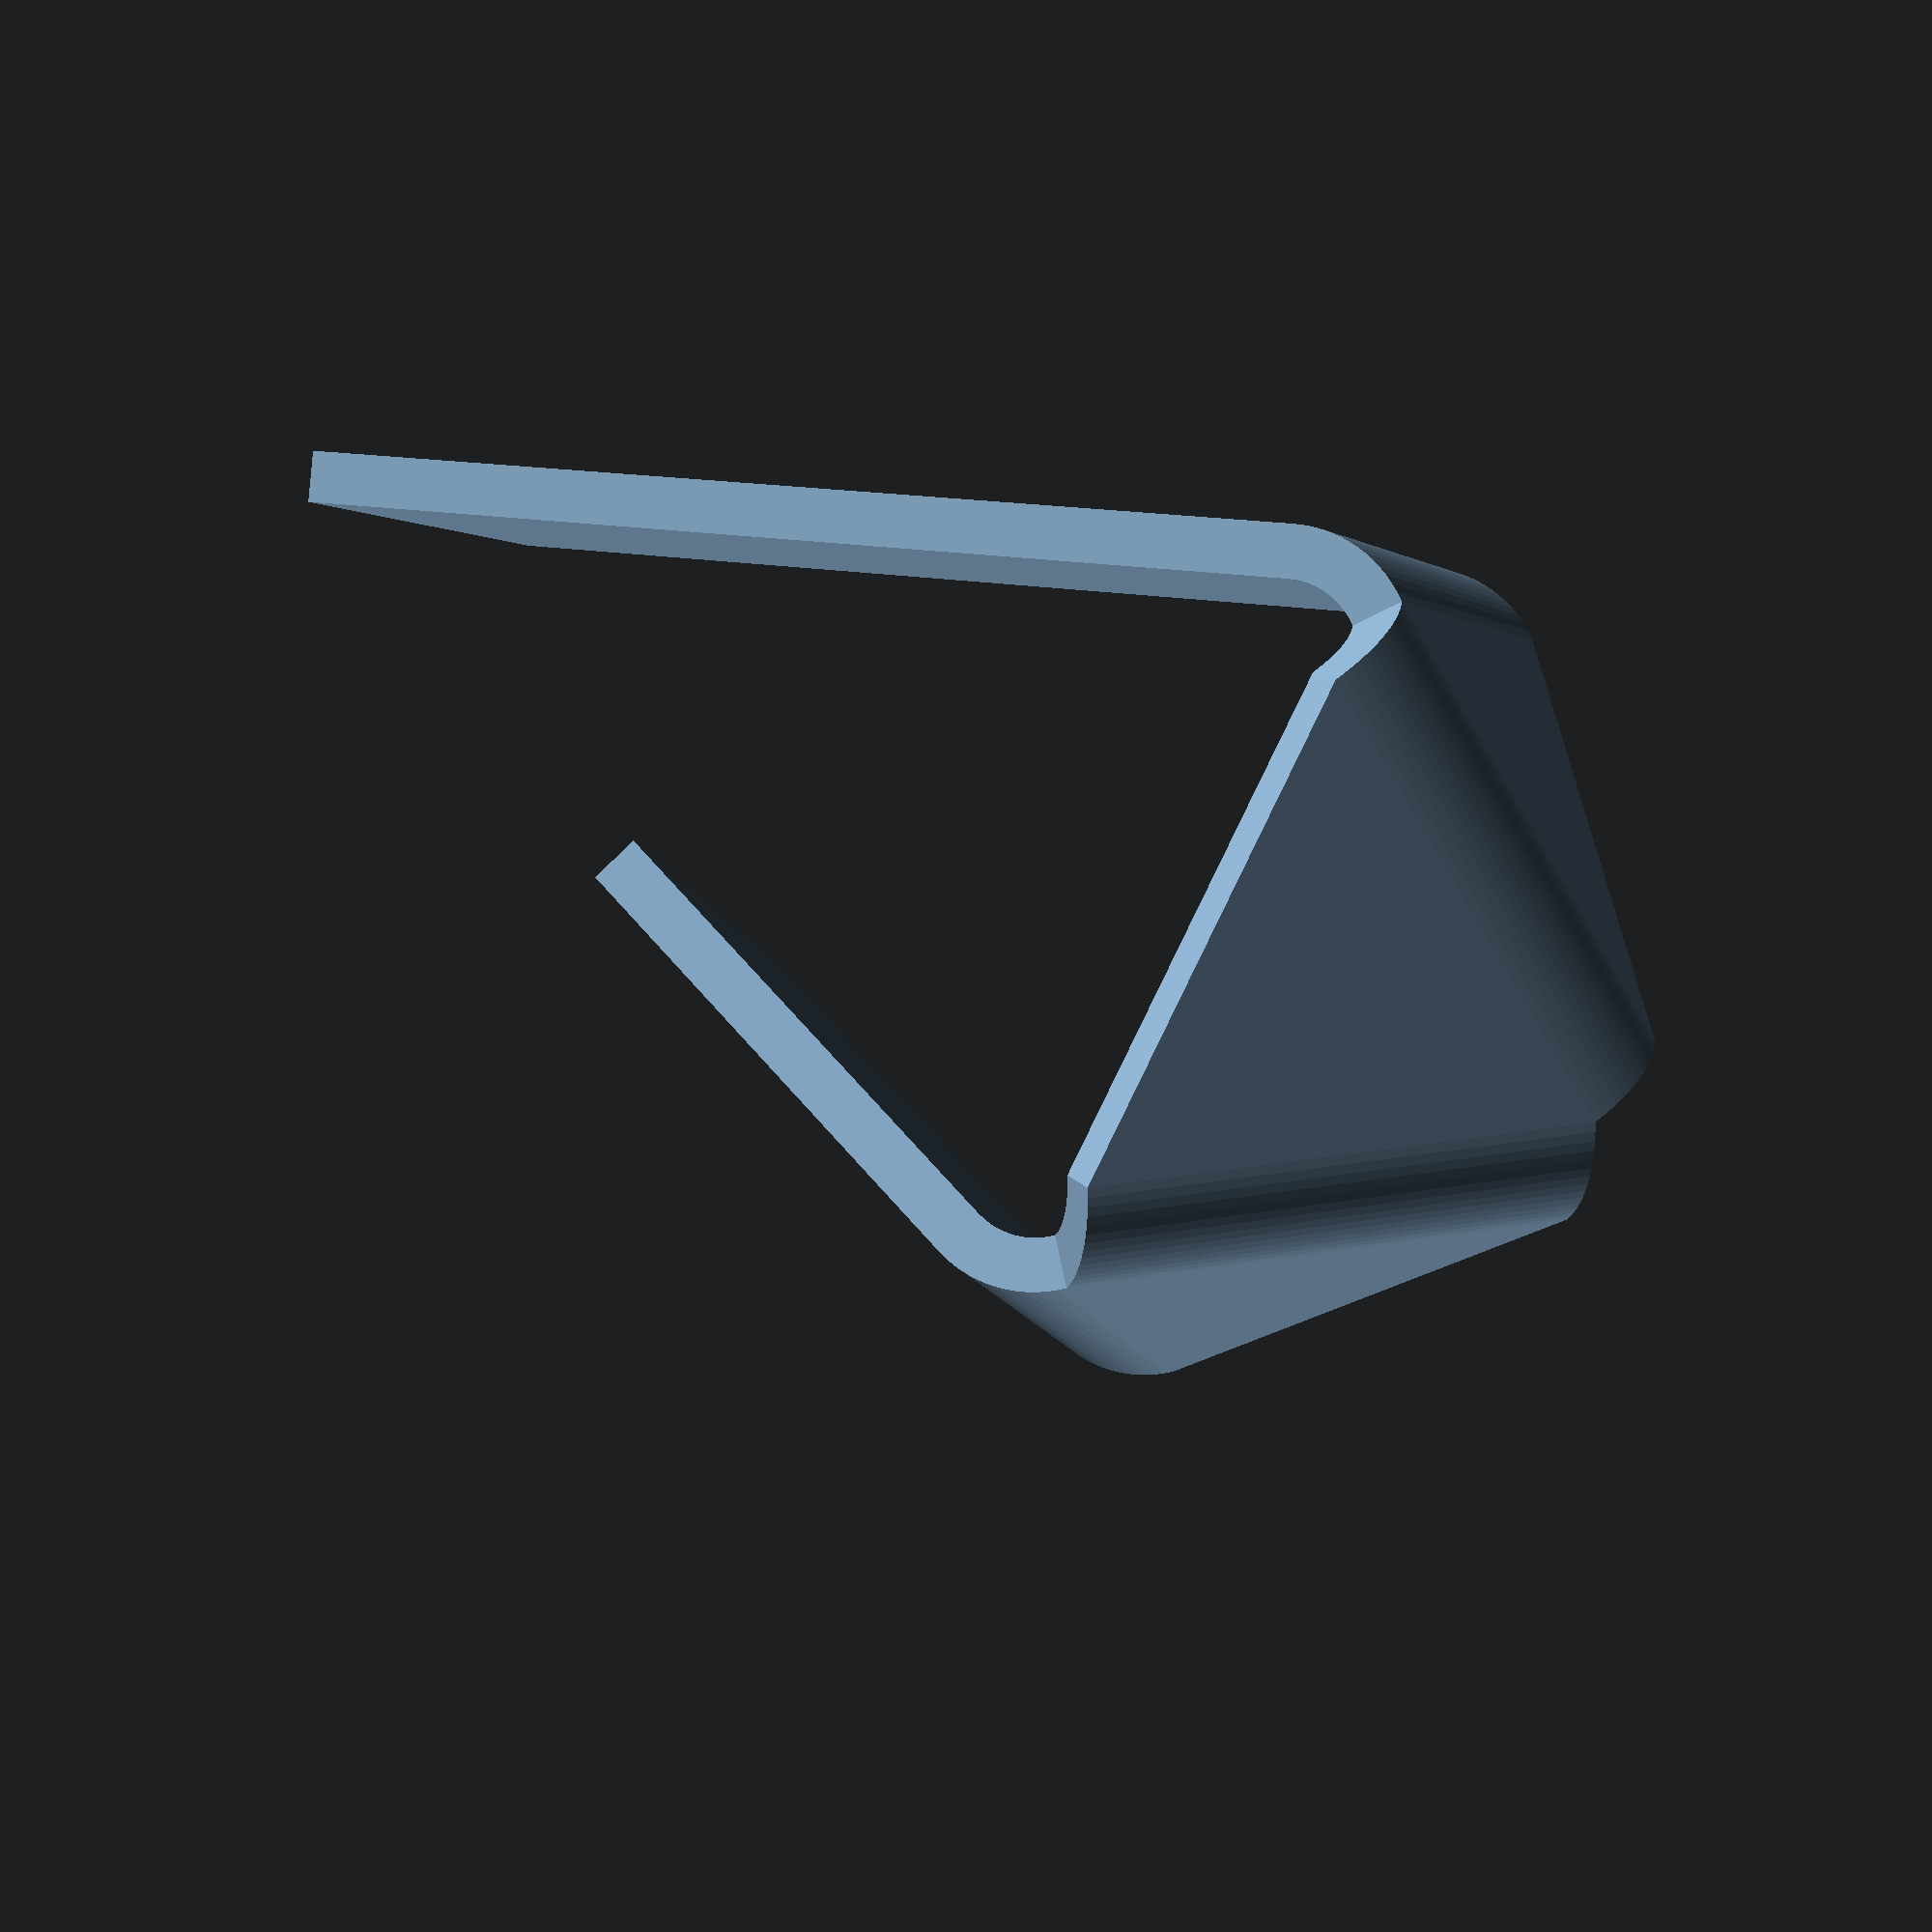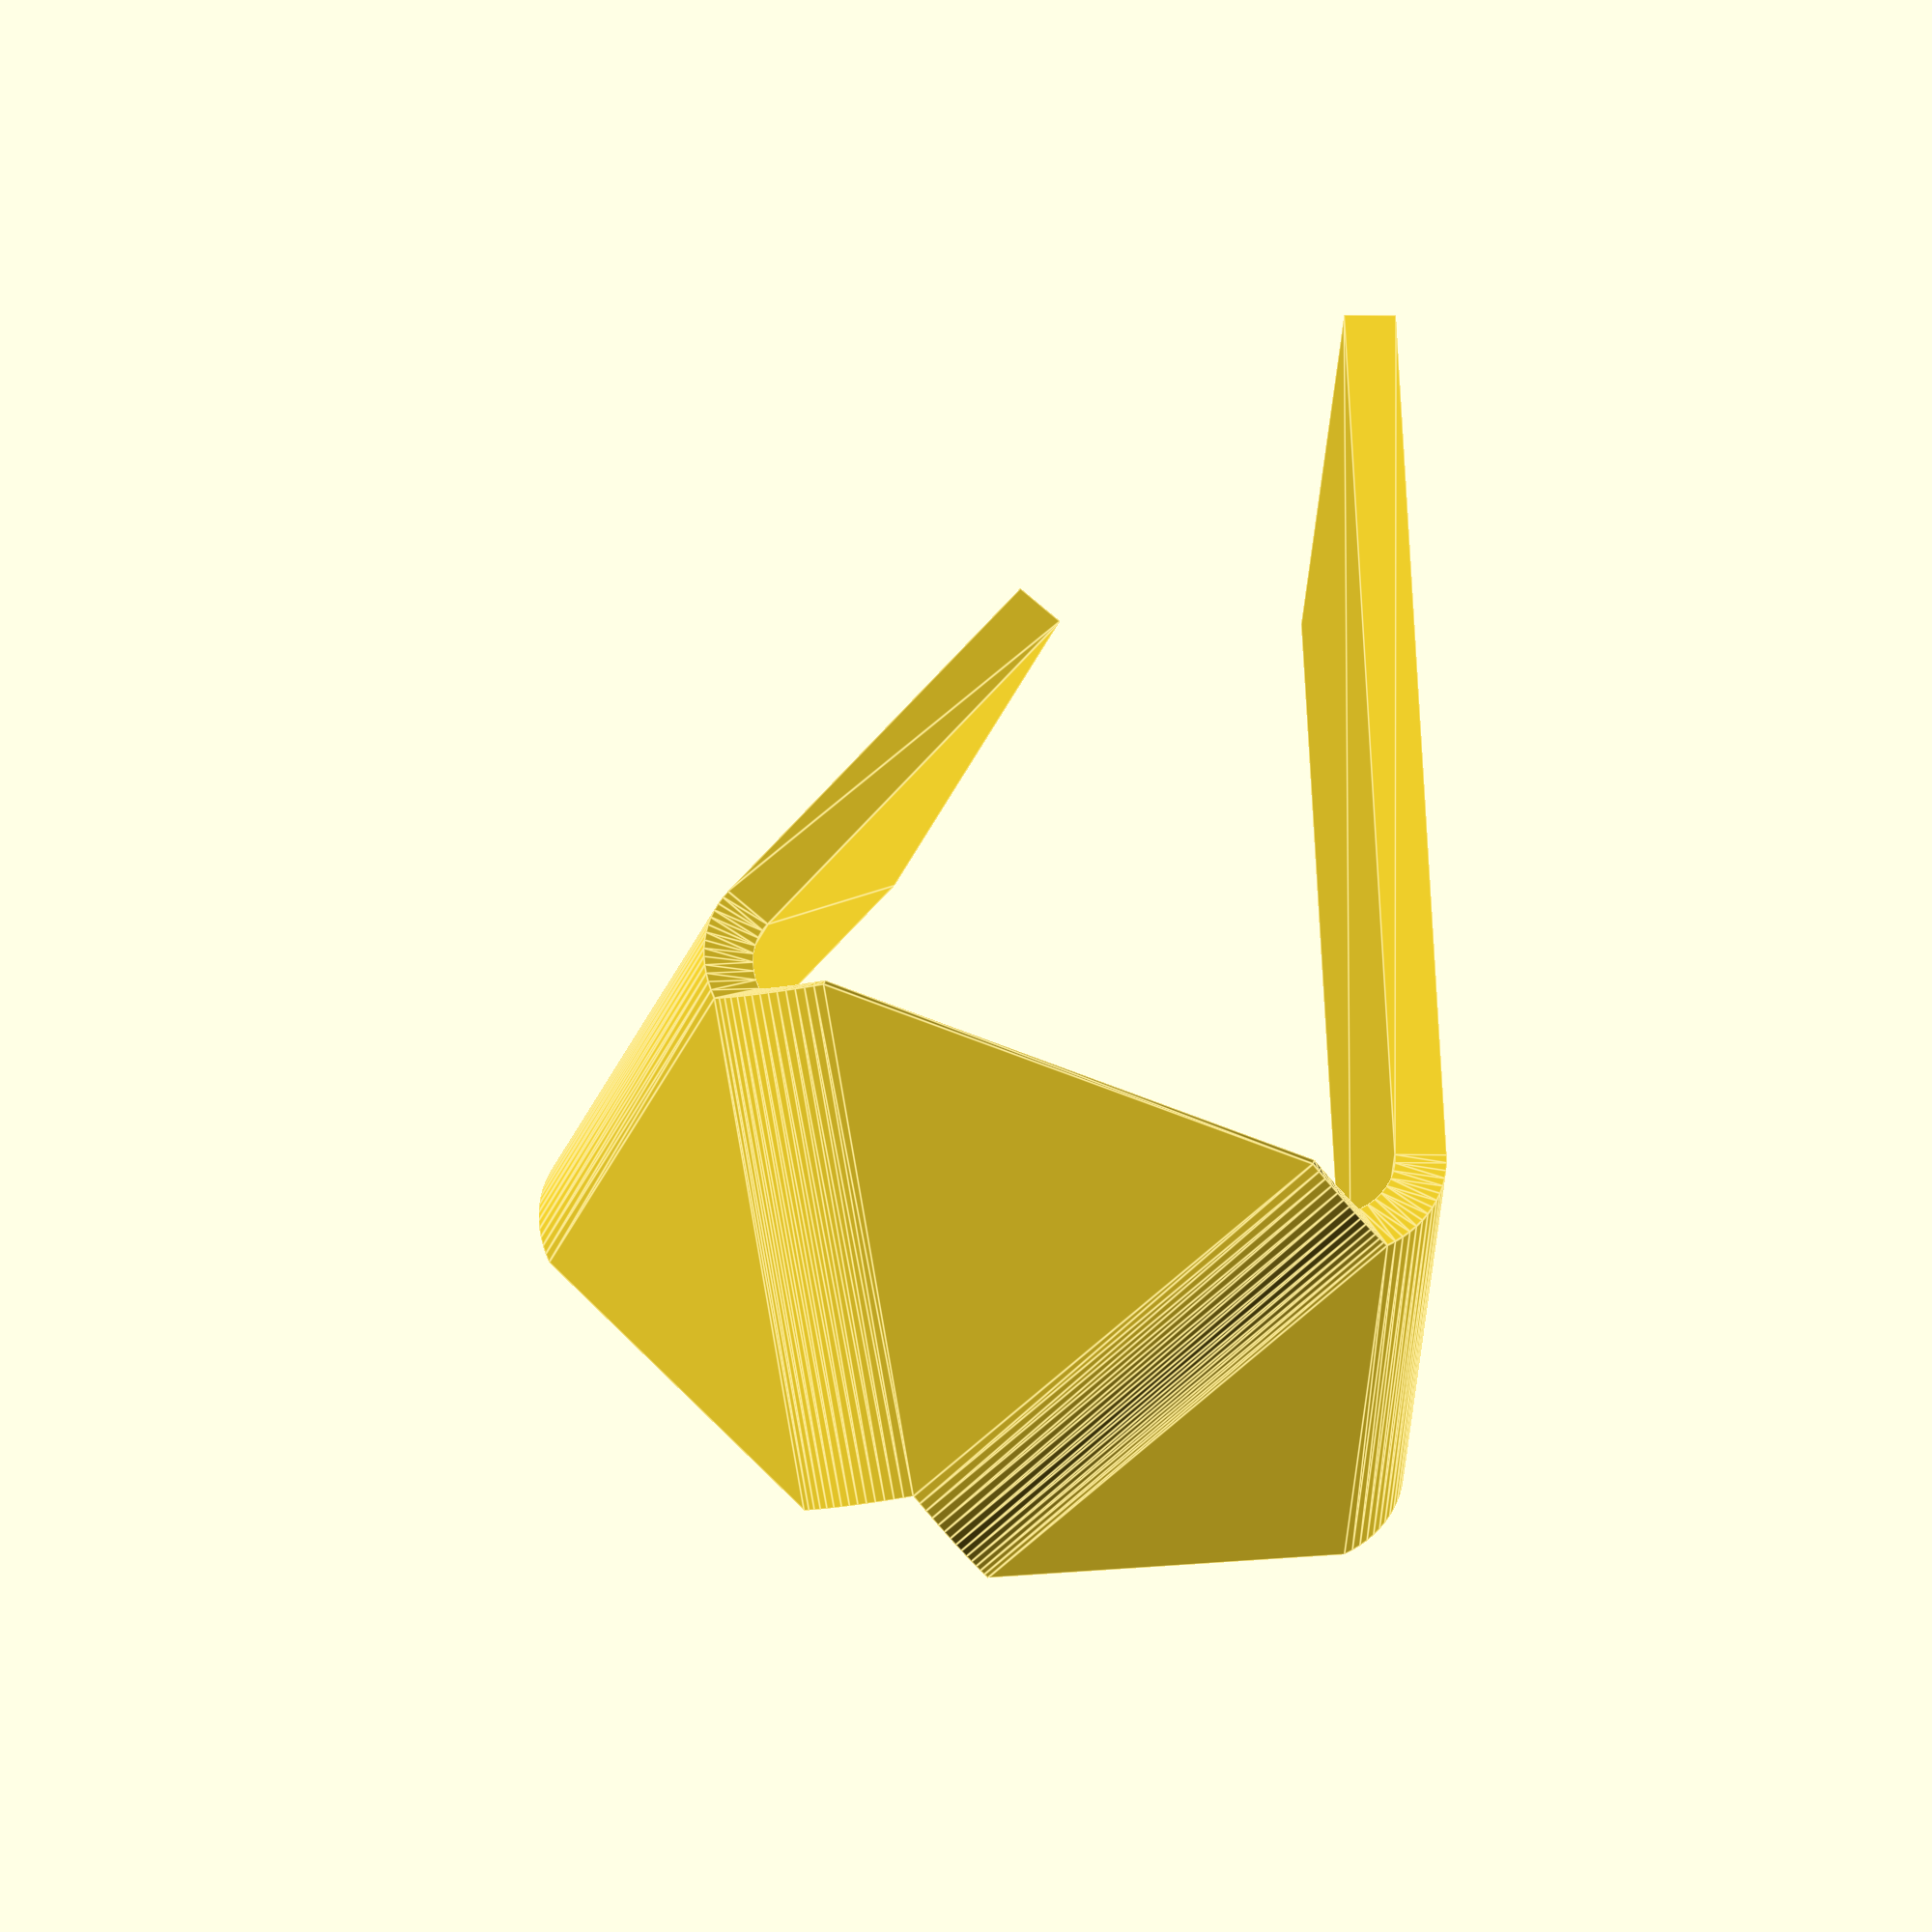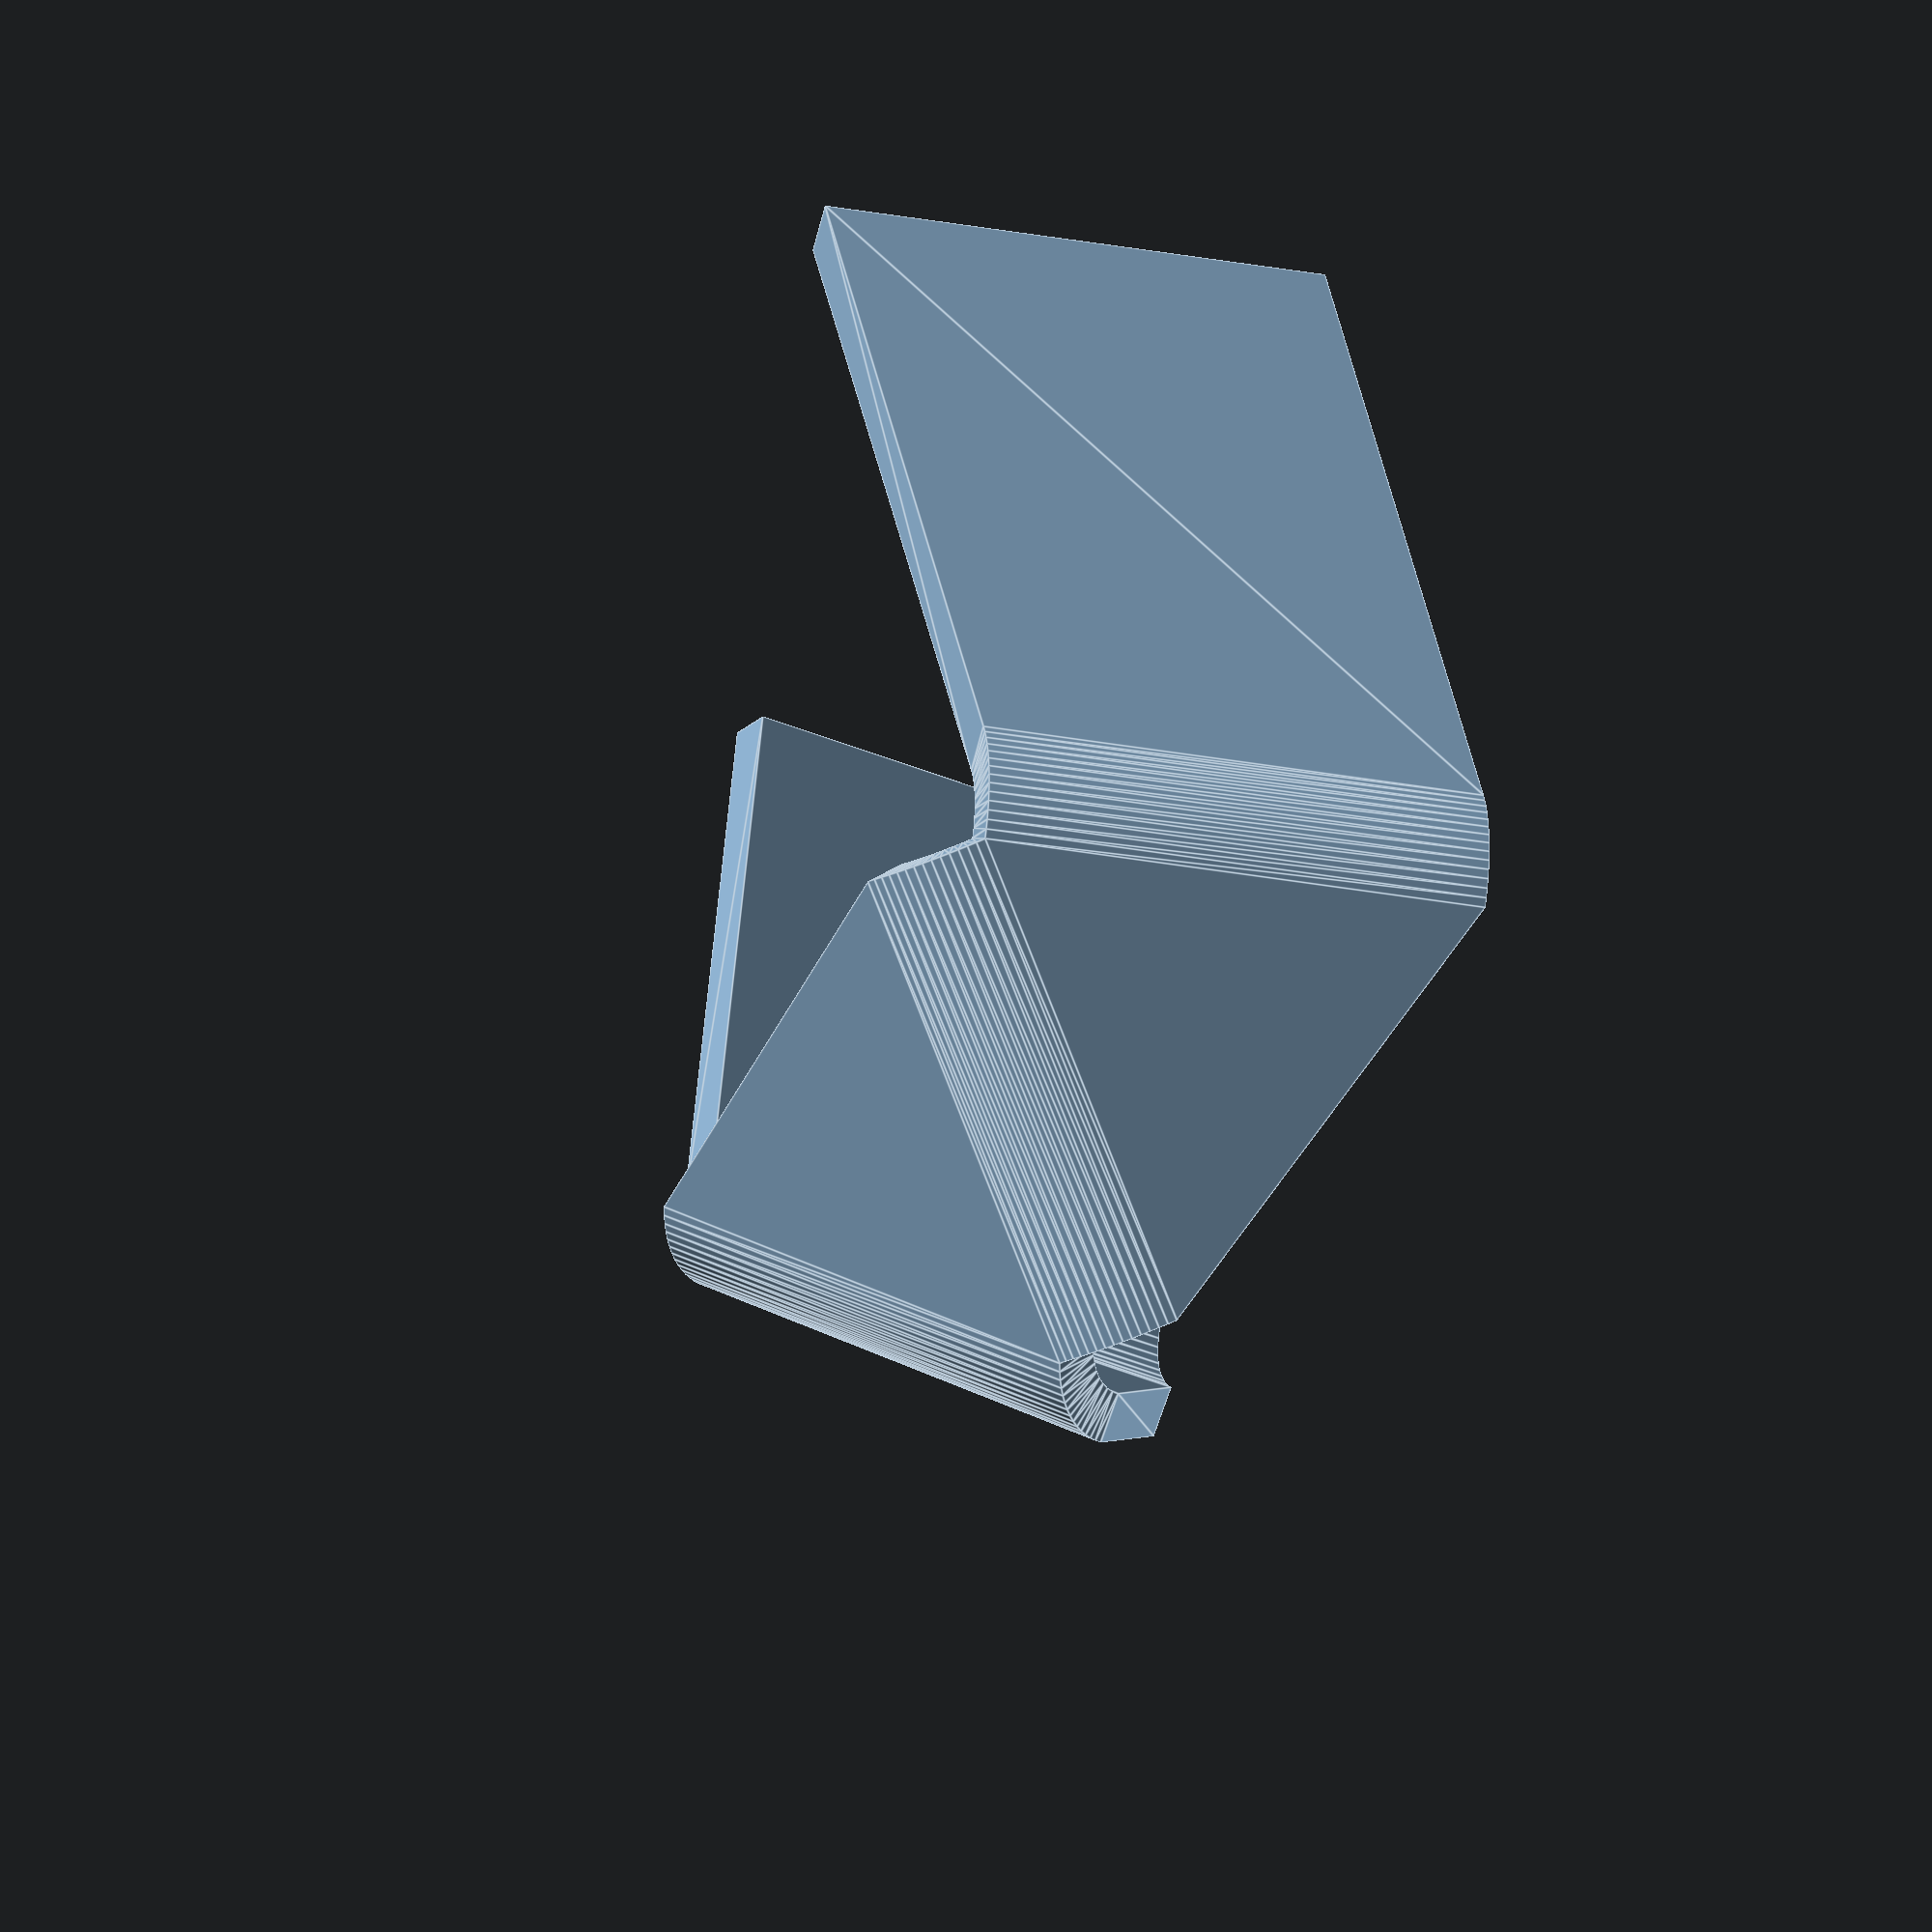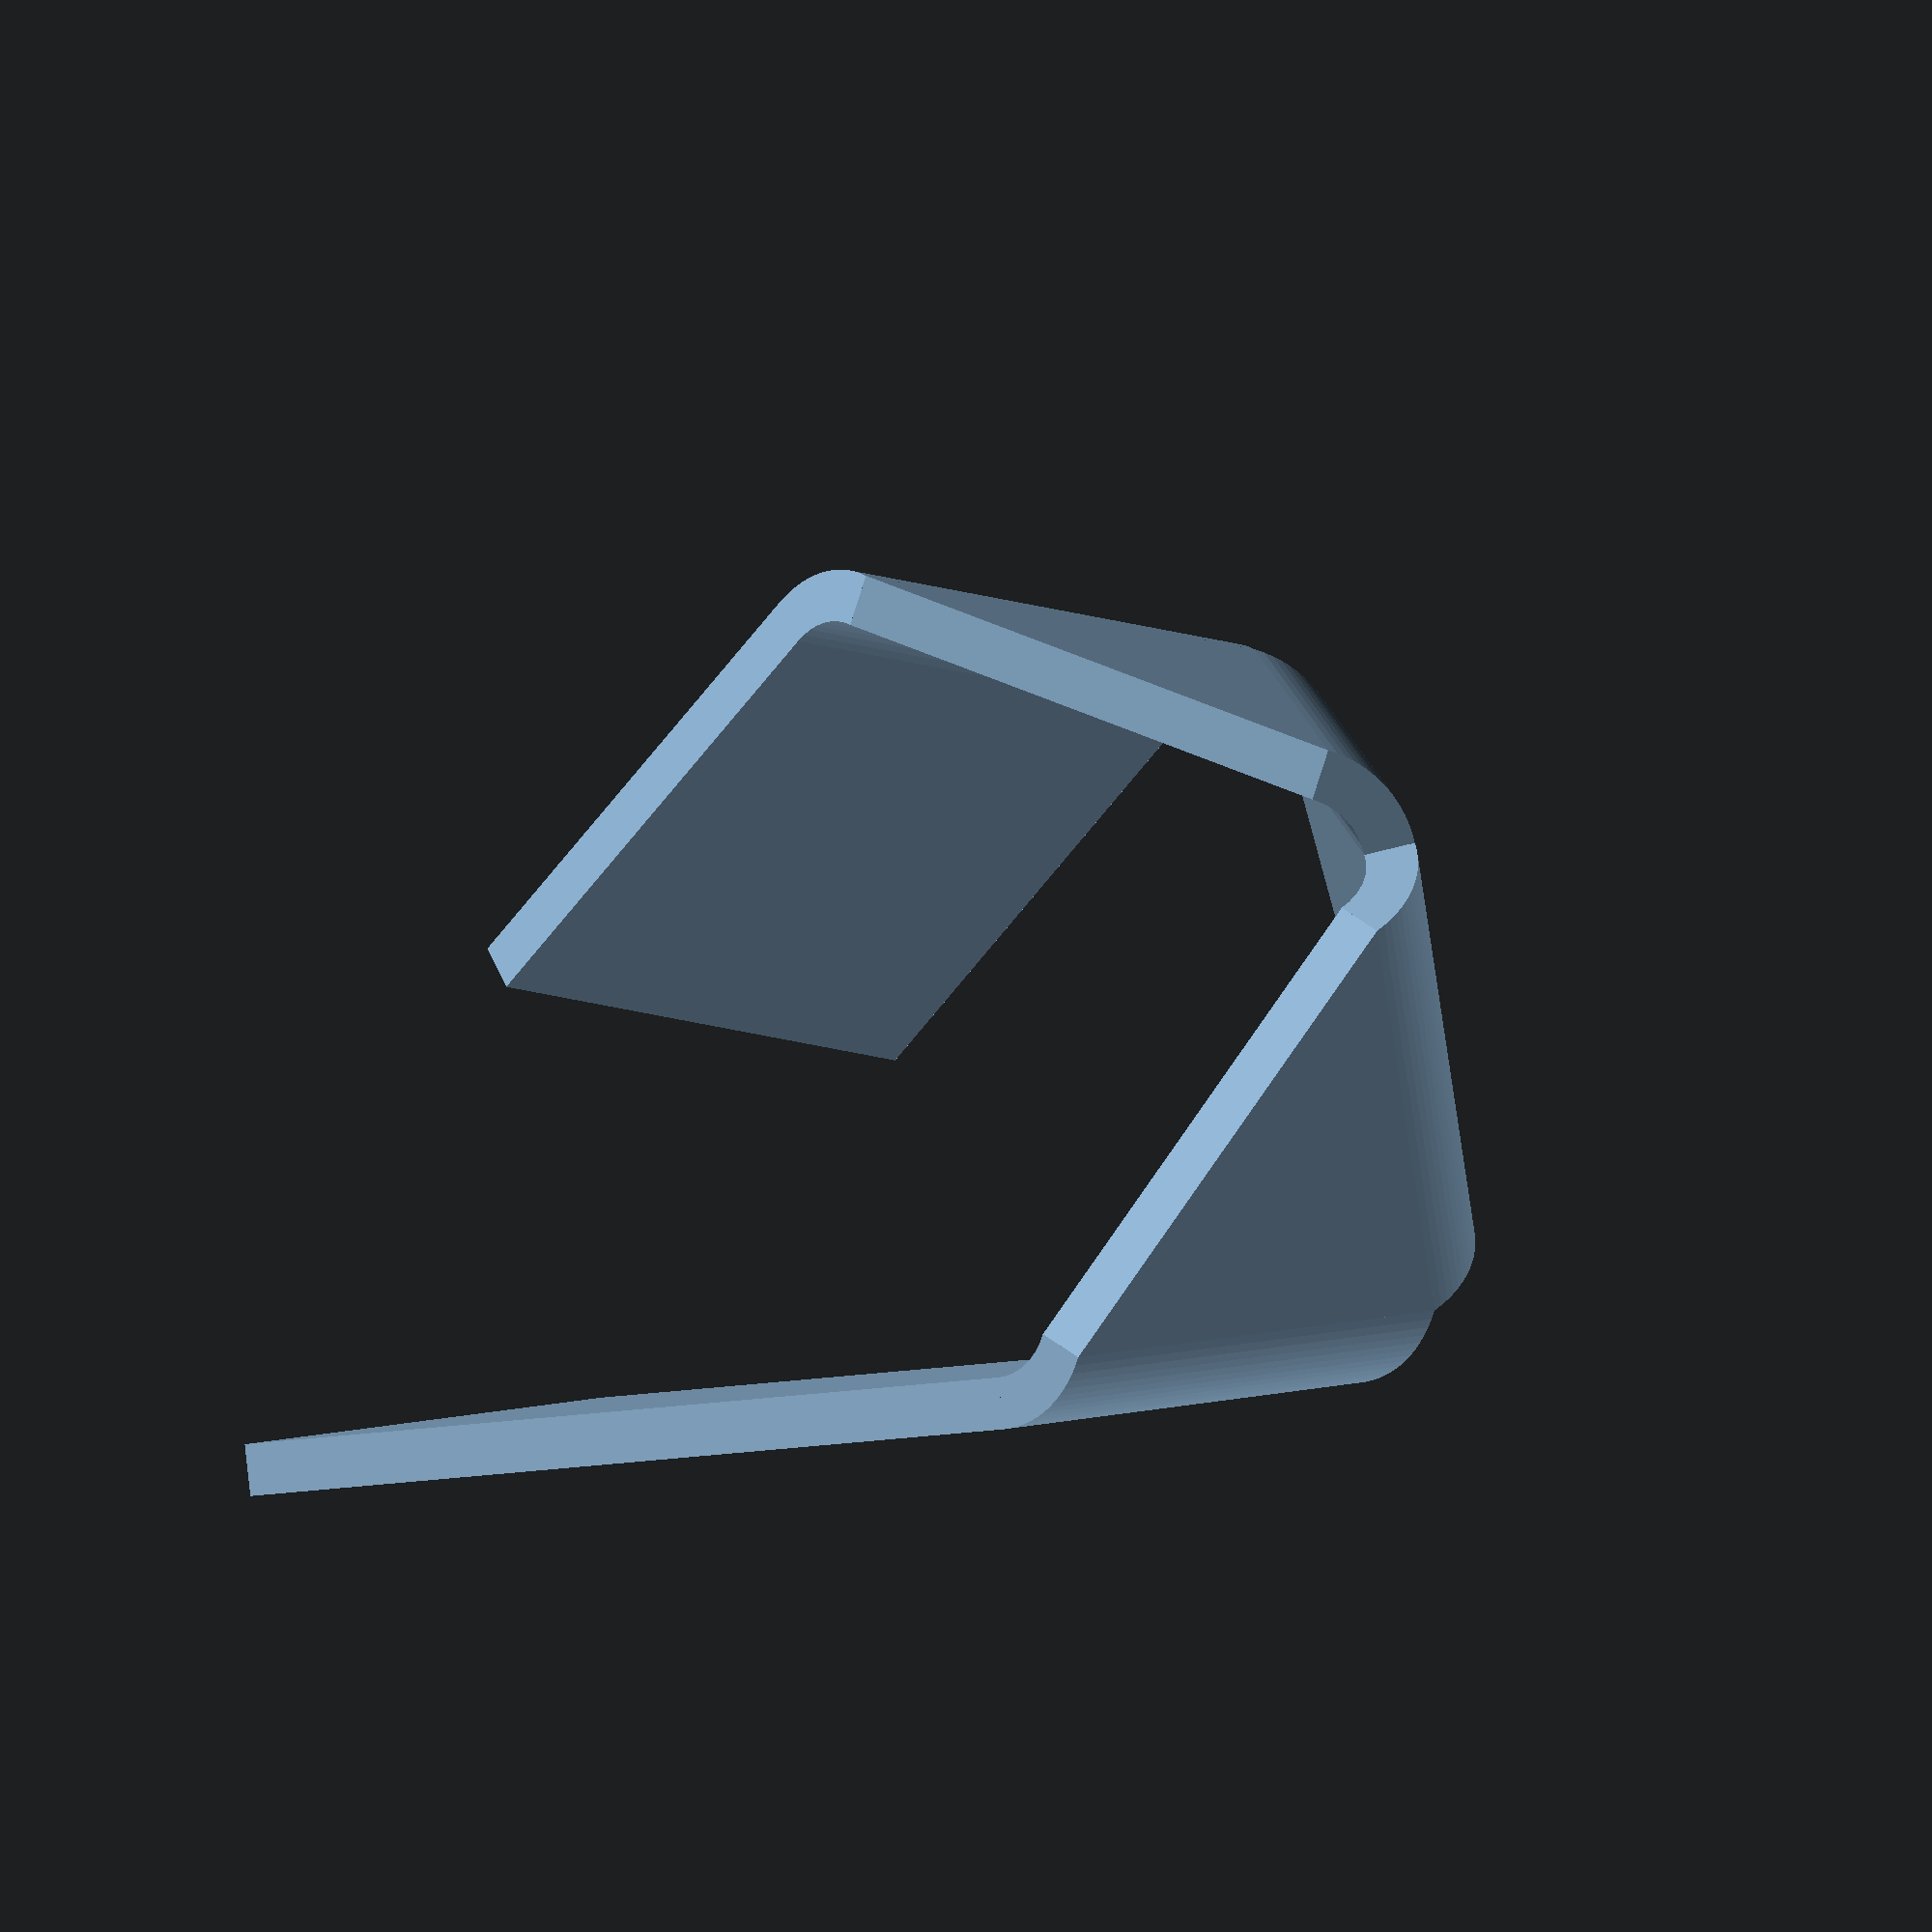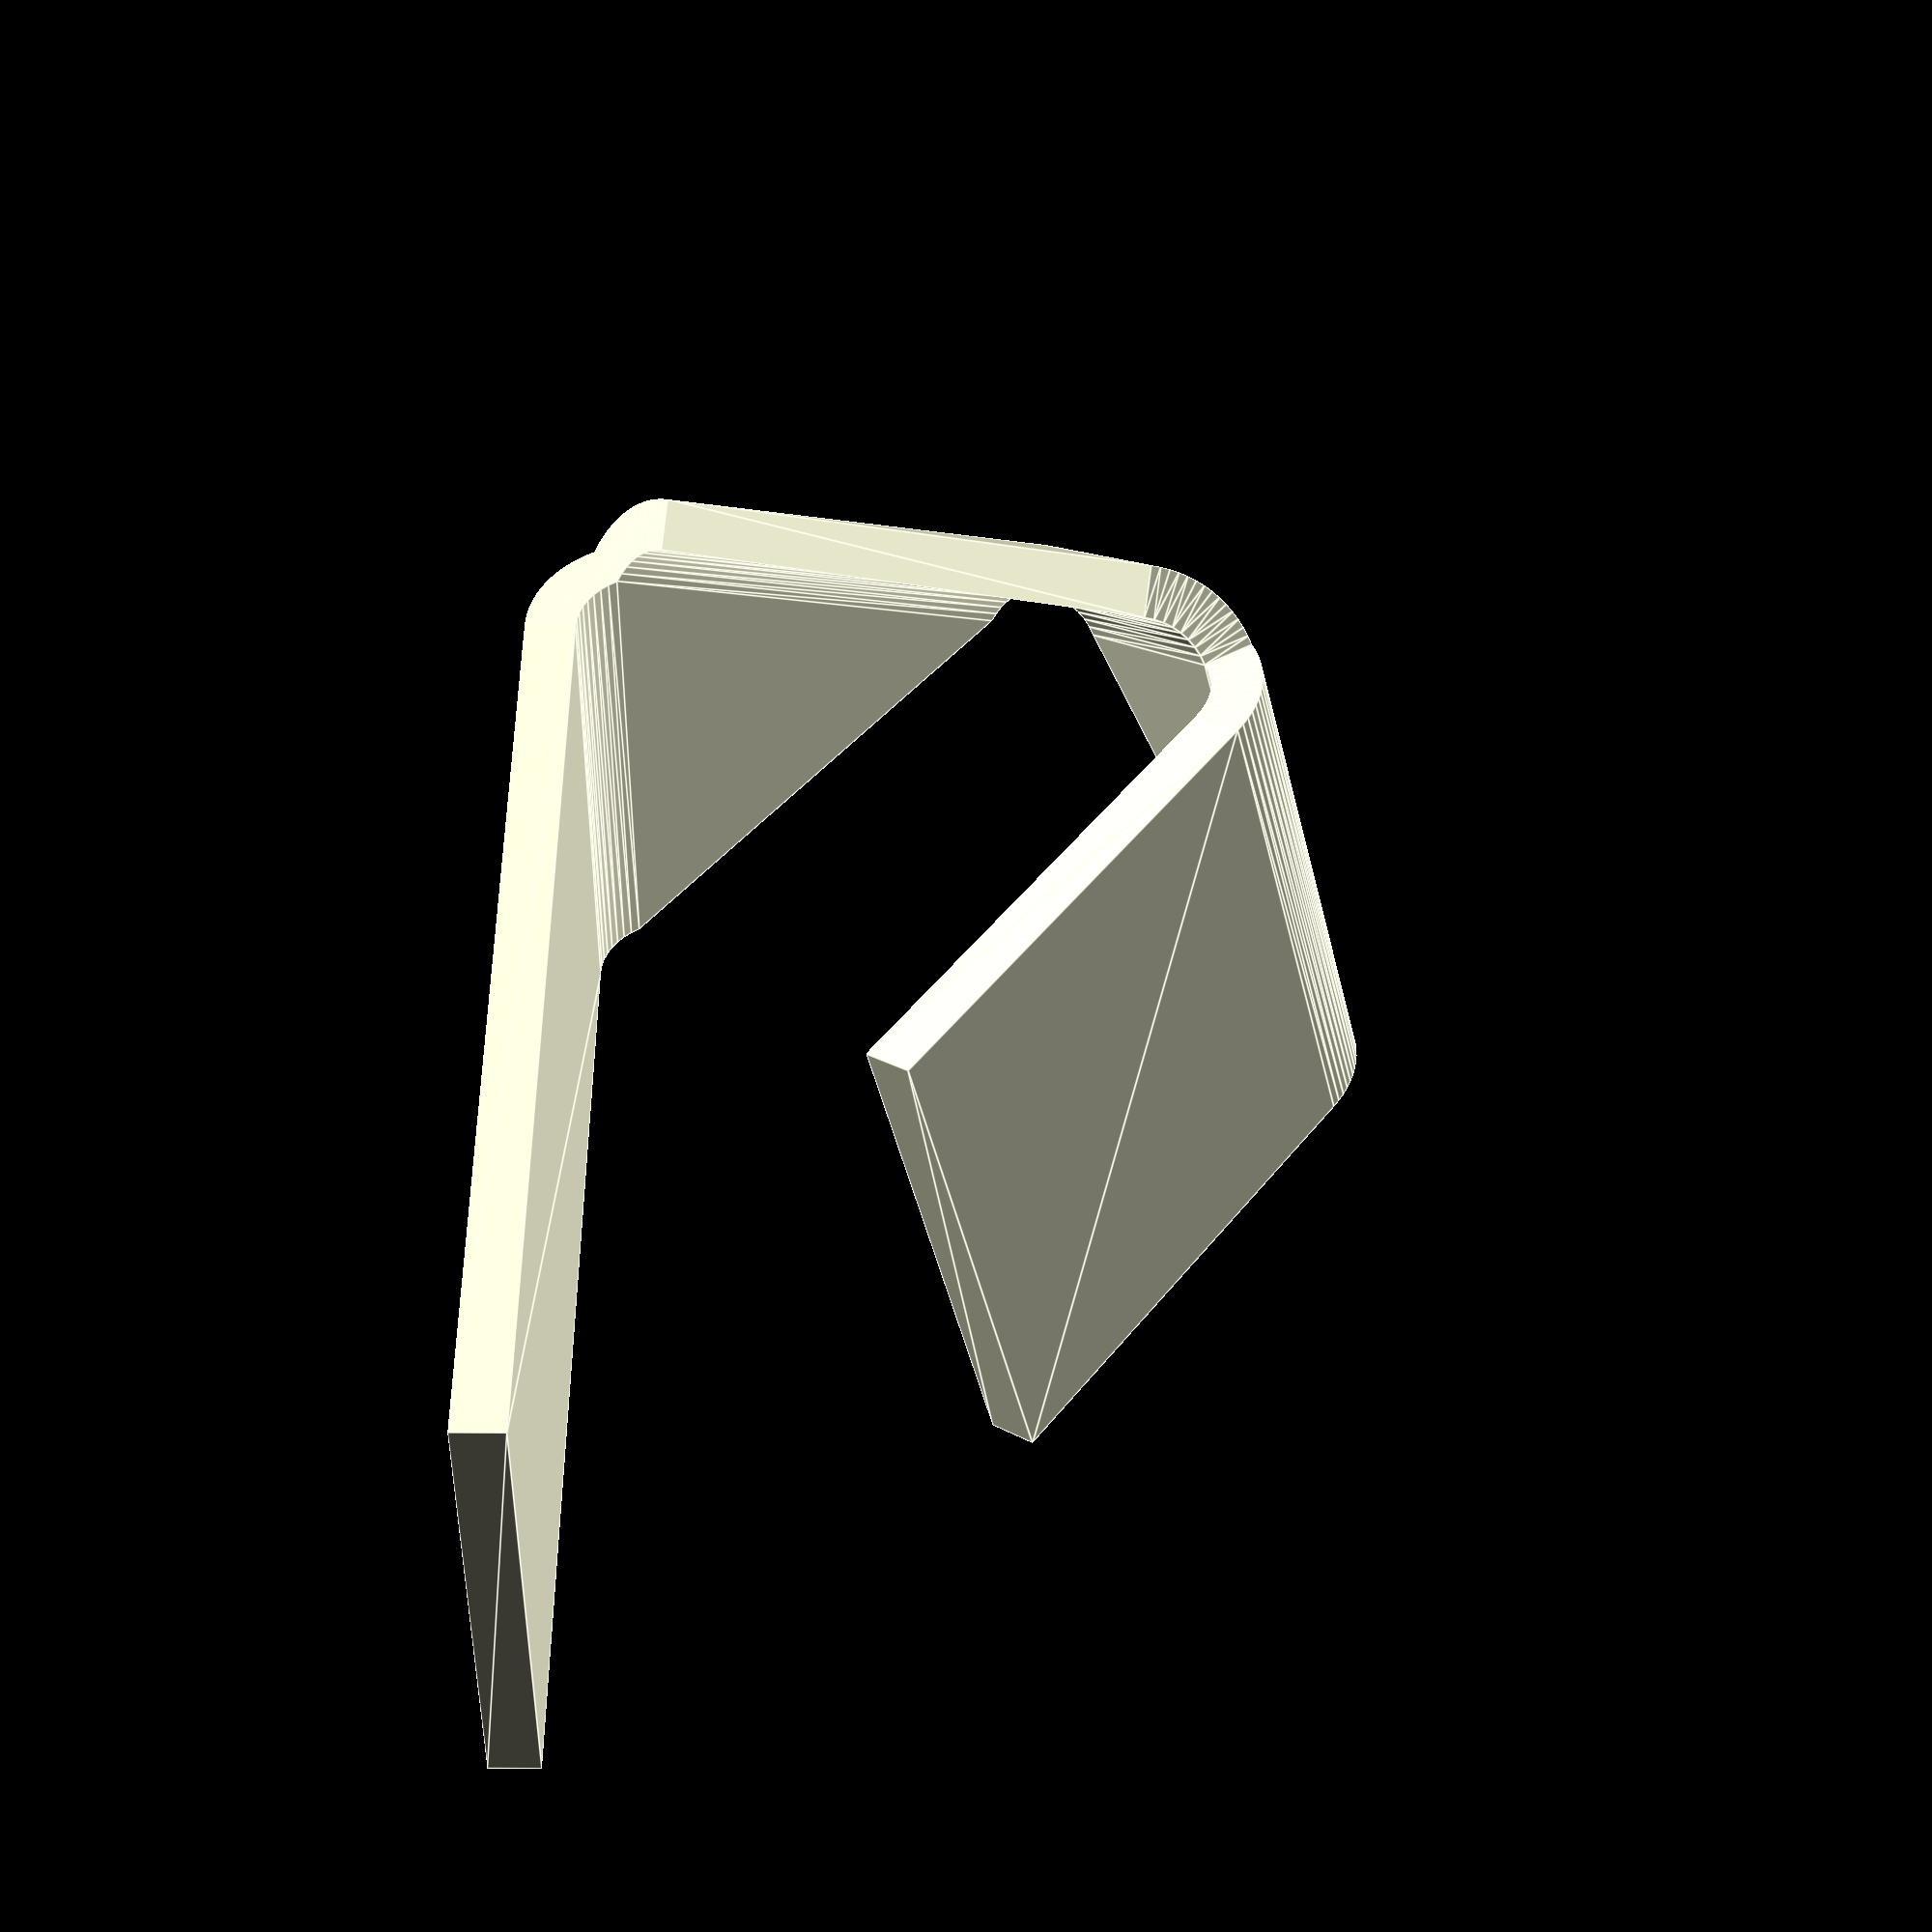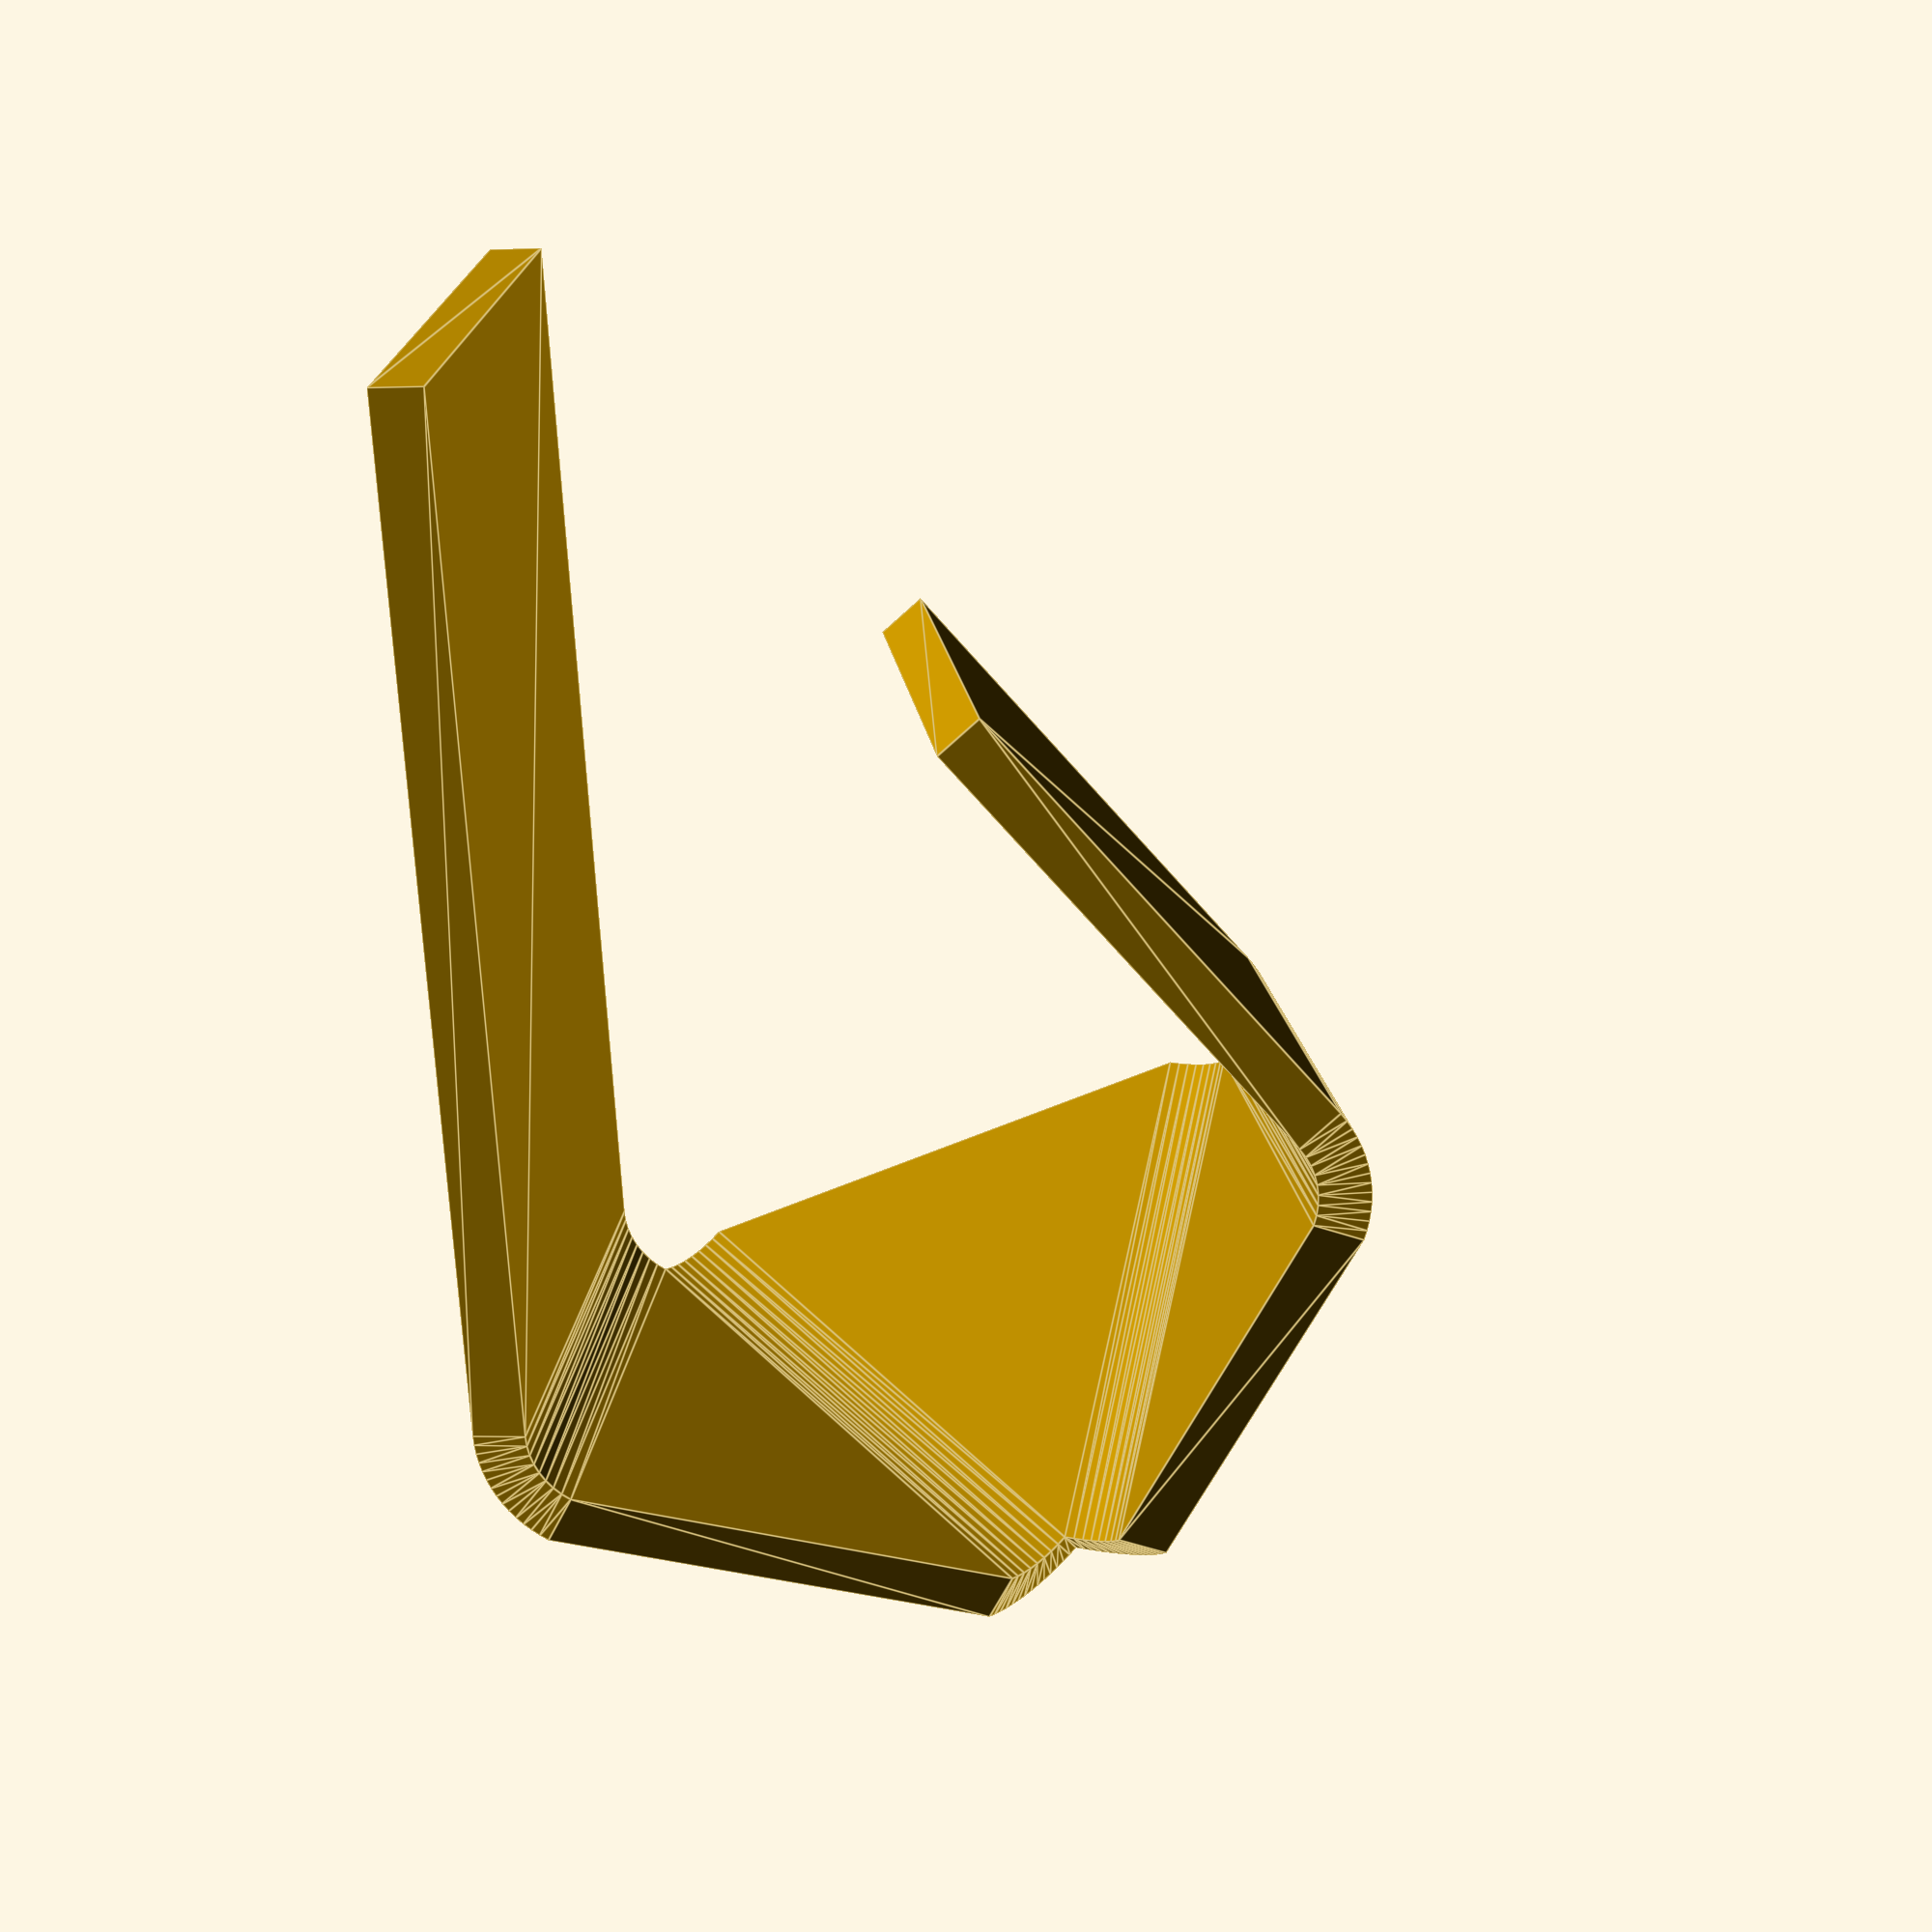
<openscad>
// Generated by Parametrix
ca_demoSheetFold2_SFG_pattern_000 = [ [ 0.0000, 0.0000 ],[ 200.0000, 0.0000 ],[ 220.9440, 0.0000 ],[ 307.5465, 50.0000 ],[ 318.0185, 68.1380 ],[ 338.9624, 68.1380 ],[ 425.5650, 118.1380 ],[ 436.0369, 136.2760 ],[ 486.0369, 222.8785 ],[ 399.4344, 272.8785 ],[ 349.4344, 186.2760 ],[ 338.9624, 168.1380 ],[ 318.0185, 168.1380 ],[ 231.4159, 118.1380 ],[ 220.9440, 100.0000 ],[ 200.0000, 100.0000 ],[ 0.0000, 100.0000 ],[ 0.0000, 0.0000 ] ];
cb_demoSheetFold2_SFG_pattern_000 = [  0, 1, 2, 3, 4, 5, 6, 7, 8, 9, 10, 11, 12, 13, 14, 15, 16, 17 ];
ca_demoSheetFold2_SFG_pattern_001 = [ [ 0.0000, 0.0000 ],[ 200.0000, 0.0000 ],[ 220.9440, 0.0000 ],[ 307.5465, 50.0000 ],[ 318.0185, 68.1380 ],[ 338.9624, 68.1380 ],[ 425.5650, 118.1380 ],[ 436.0369, 136.2760 ],[ 486.0369, 222.8785 ],[ 399.4344, 272.8785 ],[ 349.4344, 186.2760 ],[ 338.9624, 168.1380 ],[ 318.0185, 168.1380 ],[ 231.4159, 118.1380 ],[ 220.9440, 100.0000 ],[ 200.0000, 100.0000 ],[ 0.0000, 100.0000 ],[ 0.0000, 0.0000 ] ];
cb_demoSheetFold2_SFG_pattern_001 = [  18, 19, 20, 21, 22, 23, 24, 25, 26, 27, 28, 29, 30, 31, 32, 33, 34, 35 ];
ca_demoSheetFold2_SFG_pattern_002 = [ [ 219.9440, 49.0000 ],[ 220.1390, 49.0192 ],[ 220.3266, 49.0761 ],[ 220.4995, 49.1685 ],[ 220.6511, 49.2929 ],[ 220.7754, 49.4444 ],[ 220.8678, 49.6173 ],[ 220.9247, 49.8049 ],[ 220.9440, 50.0000 ],[ 220.9247, 50.1951 ],[ 220.8678, 50.3827 ],[ 220.7754, 50.5556 ],[ 220.6511, 50.7071 ],[ 220.4995, 50.8315 ],[ 220.3266, 50.9239 ],[ 220.1390, 50.9808 ],[ 219.9440, 51.0000 ],[ 201.0000, 51.0000 ],[ 200.8049, 50.9808 ],[ 200.6173, 50.9239 ],[ 200.4444, 50.8315 ],[ 200.2929, 50.7071 ],[ 200.1685, 50.5556 ],[ 200.0761, 50.3827 ],[ 200.0192, 50.1951 ],[ 200.0000, 50.0000 ],[ 200.0192, 49.8049 ],[ 200.0761, 49.6173 ],[ 200.1685, 49.4444 ],[ 200.2929, 49.2929 ],[ 200.4444, 49.1685 ],[ 200.6173, 49.0761 ],[ 200.8049, 49.0192 ],[ 201.0000, 49.0000 ],[ 219.9440, 49.0000 ] ];
cb_demoSheetFold2_SFG_pattern_002 = [  36, 37, 38, 39, 40, 41, 42, 43, 44, 45, 46, 47, 48, 49, 50, 51, 52, 53, 54, 55, 56, 57, 58, 59, 60, 61, 62, 63, 64, 65, 66, 67, 68, 69, 70 ];
ca_demoSheetFold2_SFG_pattern_003 = [ [ 263.8792, 76.3660 ],[ 263.7983, 76.1875 ],[ 263.7538, 75.9966 ],[ 263.7474, 75.8006 ],[ 263.7793, 75.6072 ],[ 263.8483, 75.4237 ],[ 263.9519, 75.2573 ],[ 264.0859, 75.1142 ],[ 264.2452, 75.0000 ],[ 264.4238, 74.9191 ],[ 264.6147, 74.8746 ],[ 264.8106, 74.8682 ],[ 265.0040, 74.9001 ],[ 265.1875, 74.9692 ],[ 265.3540, 75.0727 ],[ 265.4971, 75.2067 ],[ 265.6112, 75.3660 ],[ 275.0832, 91.7720 ],[ 275.1641, 91.9505 ],[ 275.2086, 92.1414 ],[ 275.2151, 92.3374 ],[ 275.1831, 92.5308 ],[ 275.1141, 92.7143 ],[ 275.0106, 92.8807 ],[ 274.8765, 93.0238 ],[ 274.7172, 93.1380 ],[ 274.5386, 93.2189 ],[ 274.3477, 93.2634 ],[ 274.1518, 93.2698 ],[ 273.9584, 93.2379 ],[ 273.7749, 93.1688 ],[ 273.6084, 93.0653 ],[ 273.4654, 92.9313 ],[ 273.3512, 92.7720 ],[ 263.8792, 76.3660 ] ];
cb_demoSheetFold2_SFG_pattern_003 = [  71, 72, 73, 74, 75, 76, 77, 78, 79, 80, 81, 82, 83, 84, 85, 86, 87, 88, 89, 90, 91, 92, 93, 94, 95, 96, 97, 98, 99, 100, 101, 102, 103, 104, 105 ];
ca_demoSheetFold2_SFG_pattern_004 = [ [ 337.9624, 117.1380 ],[ 338.1575, 117.1572 ],[ 338.3451, 117.2141 ],[ 338.5180, 117.3065 ],[ 338.6695, 117.4309 ],[ 338.7939, 117.5824 ],[ 338.8863, 117.7553 ],[ 338.9432, 117.9429 ],[ 338.9624, 118.1380 ],[ 338.9432, 118.3331 ],[ 338.8863, 118.5207 ],[ 338.7939, 118.6936 ],[ 338.6695, 118.8451 ],[ 338.5180, 118.9695 ],[ 338.3451, 119.0619 ],[ 338.1575, 119.1188 ],[ 337.9624, 119.1380 ],[ 319.0185, 119.1380 ],[ 318.8234, 119.1188 ],[ 318.6358, 119.0619 ],[ 318.4629, 118.9695 ],[ 318.3114, 118.8451 ],[ 318.1870, 118.6936 ],[ 318.0946, 118.5207 ],[ 318.0377, 118.3331 ],[ 318.0185, 118.1380 ],[ 318.0377, 117.9429 ],[ 318.0946, 117.7553 ],[ 318.1870, 117.5824 ],[ 318.3114, 117.4309 ],[ 318.4629, 117.3065 ],[ 318.6358, 117.2141 ],[ 318.8234, 117.1572 ],[ 319.0185, 117.1380 ],[ 337.9624, 117.1380 ] ];
cb_demoSheetFold2_SFG_pattern_004 = [  106, 107, 108, 109, 110, 111, 112, 113, 114, 115, 116, 117, 118, 119, 120, 121, 122, 123, 124, 125, 126, 127, 128, 129, 130, 131, 132, 133, 134, 135, 136, 137, 138, 139, 140 ];
ca_demoSheetFold2_SFG_pattern_005 = [ [ 393.1017, 159.9100 ],[ 393.1826, 160.0885 ],[ 393.2271, 160.2794 ],[ 393.2335, 160.4754 ],[ 393.2016, 160.6688 ],[ 393.1325, 160.8523 ],[ 393.0290, 161.0187 ],[ 392.8950, 161.1618 ],[ 392.7357, 161.2760 ],[ 392.5571, 161.3569 ],[ 392.3662, 161.4014 ],[ 392.1703, 161.4078 ],[ 391.9768, 161.3759 ],[ 391.7934, 161.3068 ],[ 391.6269, 161.2033 ],[ 391.4838, 161.0693 ],[ 391.3696, 160.9100 ],[ 381.8977, 144.5040 ],[ 381.8205, 144.3364 ],[ 381.7755, 144.1574 ],[ 381.7642, 143.9732 ],[ 381.7868, 143.7901 ],[ 381.8428, 143.6142 ],[ 381.9301, 143.4517 ],[ 382.0458, 143.3079 ],[ 382.1859, 143.1878 ],[ 382.3457, 143.0956 ],[ 382.5198, 143.0342 ],[ 382.7021, 143.0059 ],[ 382.8866, 143.0116 ],[ 383.0668, 143.0511 ],[ 383.2368, 143.1230 ],[ 383.3906, 143.2249 ],[ 383.5231, 143.3534 ],[ 383.6297, 143.5040 ],[ 393.1017, 159.9100 ] ];
cb_demoSheetFold2_SFG_pattern_005 = [  141, 142, 143, 144, 145, 146, 147, 148, 149, 150, 151, 152, 153, 154, 155, 156, 157, 158, 159, 160, 161, 162, 163, 164, 165, 166, 167, 168, 169, 170, 171, 172, 173, 174, 175, 176 ];
a_demoSheetFold2_SFG_pattern = concat(ca_demoSheetFold2_SFG_pattern_000, ca_demoSheetFold2_SFG_pattern_001, ca_demoSheetFold2_SFG_pattern_002, ca_demoSheetFold2_SFG_pattern_003, ca_demoSheetFold2_SFG_pattern_004, ca_demoSheetFold2_SFG_pattern_005);
b_demoSheetFold2_SFG_pattern = [cb_demoSheetFold2_SFG_pattern_000, cb_demoSheetFold2_SFG_pattern_001, cb_demoSheetFold2_SFG_pattern_002, cb_demoSheetFold2_SFG_pattern_003, cb_demoSheetFold2_SFG_pattern_004, cb_demoSheetFold2_SFG_pattern_005];
ca_demoSheetFold2_SFG_profiles_000 = [ [ 0.0000, 0.0000 ],[ 200.0000, 0.0000 ],[ 200.0000, 10.0000 ],[ 0.0000, 10.0000 ],[ 0.0000, 0.0000 ] ];
cb_demoSheetFold2_SFG_profiles_000 = [  0, 1, 2, 3, 4 ];
ca_demoSheetFold2_SFG_profiles_001 = [ [ 200.0000, 0.0000 ],[ 201.8683, 0.0699 ],[ 203.7261, 0.2792 ],[ 205.5630, 0.6268 ],[ 207.3689, 1.1107 ],[ 209.1335, 1.7282 ],[ 210.8471, 2.4758 ],[ 212.5000, 3.3494 ],[ 214.0830, 4.3440 ],[ 215.5872, 5.4542 ],[ 217.0043, 6.6737 ],[ 218.3263, 7.9957 ],[ 219.5458, 9.4128 ],[ 220.6560, 10.9170 ],[ 221.6506, 12.5000 ],[ 212.9904, 17.5000 ],[ 211.9003, 15.8686 ],[ 210.6066, 14.3934 ],[ 209.1314, 13.0997 ],[ 207.5000, 12.0096 ],[ 205.7403, 11.1418 ],[ 203.8823, 10.5111 ],[ 201.9579, 10.1283 ],[ 200.0000, 10.0000 ],[ 200.0000, 0.0000 ] ];
cb_demoSheetFold2_SFG_profiles_001 = [  5, 6, 7, 8, 9, 10, 11, 12, 13, 14, 15, 16, 17, 18, 19, 20, 21, 22, 23, 24, 25, 26, 27, 28, 29 ];
ca_demoSheetFold2_SFG_profiles_002 = [ [ 221.6506, 12.5000 ],[ 271.6506, 99.1025 ],[ 262.9904, 104.1025 ],[ 212.9904, 17.5000 ],[ 221.6506, 12.5000 ] ];
cb_demoSheetFold2_SFG_profiles_002 = [  30, 31, 32, 33, 34 ];
ca_demoSheetFold2_SFG_profiles_003 = [ [ 271.6506, 99.1025 ],[ 272.5242, 100.7554 ],[ 273.2718, 102.4690 ],[ 273.8893, 104.2337 ],[ 274.3732, 106.0395 ],[ 274.7208, 107.8765 ],[ 274.9301, 109.7343 ],[ 275.0000, 111.6025 ],[ 274.9301, 113.4708 ],[ 274.7208, 115.3286 ],[ 274.3732, 117.1656 ],[ 273.8893, 118.9714 ],[ 273.2718, 120.7361 ],[ 272.5242, 122.4496 ],[ 271.6506, 124.1025 ],[ 262.9904, 119.1025 ],[ 263.8582, 117.3428 ],[ 264.4889, 115.4848 ],[ 264.8717, 113.5604 ],[ 265.0000, 111.6025 ],[ 264.8717, 109.6446 ],[ 264.4889, 107.7203 ],[ 263.8582, 105.8623 ],[ 262.9904, 104.1025 ],[ 271.6506, 99.1025 ] ];
cb_demoSheetFold2_SFG_profiles_003 = [  35, 36, 37, 38, 39, 40, 41, 42, 43, 44, 45, 46, 47, 48, 49, 50, 51, 52, 53, 54, 55, 56, 57, 58, 59 ];
ca_demoSheetFold2_SFG_profiles_004 = [ [ 271.6506, 124.1025 ],[ 271.1506, 124.9686 ],[ 262.4904, 119.9686 ],[ 262.9904, 119.1025 ],[ 271.6506, 124.1025 ] ];
cb_demoSheetFold2_SFG_profiles_004 = [  60, 61, 62, 63, 64 ];
ca_demoSheetFold2_SFG_profiles_005 = [ [ 271.1506, 124.9686 ],[ 270.1560, 126.5516 ],[ 269.0458, 128.0558 ],[ 267.8263, 129.4729 ],[ 266.5043, 130.7949 ],[ 265.0872, 132.0144 ],[ 263.5830, 133.1245 ],[ 262.0000, 134.1192 ],[ 260.3471, 134.9928 ],[ 258.6335, 135.7404 ],[ 256.8689, 136.3579 ],[ 255.0630, 136.8418 ],[ 253.2261, 137.1893 ],[ 251.3683, 137.3987 ],[ 249.5000, 137.4686 ],[ 249.5000, 127.4686 ],[ 251.4579, 127.3402 ],[ 253.3823, 126.9575 ],[ 255.2403, 126.3268 ],[ 257.0000, 125.4589 ],[ 258.6314, 124.3689 ],[ 260.1066, 123.0752 ],[ 261.4003, 121.6000 ],[ 262.4904, 119.9686 ],[ 271.1506, 124.9686 ] ];
cb_demoSheetFold2_SFG_profiles_005 = [  65, 66, 67, 68, 69, 70, 71, 72, 73, 74, 75, 76, 77, 78, 79, 80, 81, 82, 83, 84, 85, 86, 87, 88, 89 ];
ca_demoSheetFold2_SFG_profiles_006 = [ [ 249.5000, 137.4686 ],[ 149.5000, 137.4686 ],[ 149.5000, 127.4686 ],[ 249.5000, 127.4686 ],[ 249.5000, 137.4686 ] ];
cb_demoSheetFold2_SFG_profiles_006 = [  90, 91, 92, 93, 94 ];
ca_demoSheetFold2_SFG_profiles_007 = [ [ 149.5000, 137.4686 ],[ 147.6317, 137.3987 ],[ 145.7739, 137.1893 ],[ 143.9370, 136.8418 ],[ 142.1311, 136.3579 ],[ 140.3665, 135.7404 ],[ 138.6529, 134.9928 ],[ 137.0000, 134.1192 ],[ 135.4170, 133.1245 ],[ 133.9128, 132.0144 ],[ 132.4957, 130.7949 ],[ 131.1737, 129.4729 ],[ 129.9542, 128.0558 ],[ 128.8440, 126.5516 ],[ 127.8494, 124.9686 ],[ 136.5096, 119.9686 ],[ 137.5997, 121.6000 ],[ 138.8934, 123.0752 ],[ 140.3686, 124.3689 ],[ 142.0000, 125.4589 ],[ 143.7597, 126.3268 ],[ 145.6177, 126.9575 ],[ 147.5421, 127.3402 ],[ 149.5000, 127.4686 ],[ 149.5000, 137.4686 ] ];
cb_demoSheetFold2_SFG_profiles_007 = [  95, 96, 97, 98, 99, 100, 101, 102, 103, 104, 105, 106, 107, 108, 109, 110, 111, 112, 113, 114, 115, 116, 117, 118, 119 ];
ca_demoSheetFold2_SFG_profiles_008 = [ [ 127.8494, 124.9686 ],[ 77.8494, 38.3660 ],[ 86.5096, 33.3660 ],[ 136.5096, 119.9686 ],[ 127.8494, 124.9686 ] ];
cb_demoSheetFold2_SFG_profiles_008 = [  120, 121, 122, 123, 124 ];
ca_demoSheetFold2_SFG_profiles_009 = [ [ 0.0000, 400.0000 ],[ 200.0000, 400.0000 ],[ 200.0000, 410.0000 ],[ 0.0000, 410.0000 ],[ 0.0000, 400.0000 ] ];
cb_demoSheetFold2_SFG_profiles_009 = [  125, 126, 127, 128, 129 ];
ca_demoSheetFold2_SFG_profiles_010 = [ [ 200.0000, 400.0000 ],[ 201.8683, 400.0699 ],[ 203.7261, 400.2792 ],[ 205.5630, 400.6268 ],[ 207.3689, 401.1107 ],[ 209.1335, 401.7282 ],[ 210.8471, 402.4758 ],[ 212.5000, 403.3494 ],[ 214.0830, 404.3440 ],[ 215.5872, 405.4542 ],[ 217.0043, 406.6737 ],[ 218.3263, 407.9957 ],[ 219.5458, 409.4128 ],[ 220.6560, 410.9170 ],[ 221.6506, 412.5000 ],[ 212.9904, 417.5000 ],[ 211.9003, 415.8686 ],[ 210.6066, 414.3934 ],[ 209.1314, 413.0997 ],[ 207.5000, 412.0096 ],[ 205.7403, 411.1418 ],[ 203.8823, 410.5111 ],[ 201.9579, 410.1283 ],[ 200.0000, 410.0000 ],[ 200.0000, 400.0000 ] ];
cb_demoSheetFold2_SFG_profiles_010 = [  130, 131, 132, 133, 134, 135, 136, 137, 138, 139, 140, 141, 142, 143, 144, 145, 146, 147, 148, 149, 150, 151, 152, 153, 154 ];
ca_demoSheetFold2_SFG_profiles_011 = [ [ 221.6506, 412.5000 ],[ 222.1506, 413.3660 ],[ 213.4904, 418.3660 ],[ 212.9904, 417.5000 ],[ 221.6506, 412.5000 ] ];
cb_demoSheetFold2_SFG_profiles_011 = [  155, 156, 157, 158, 159 ];
ca_demoSheetFold2_SFG_profiles_012 = [ [ 222.1506, 413.3660 ],[ 223.0242, 415.0189 ],[ 223.7718, 416.7325 ],[ 224.3893, 418.4971 ],[ 224.8732, 420.3030 ],[ 225.2208, 422.1400 ],[ 225.4301, 423.9978 ],[ 225.5000, 425.8660 ],[ 225.4301, 427.7343 ],[ 225.2208, 429.5921 ],[ 224.8732, 431.4290 ],[ 224.3893, 433.2349 ],[ 223.7718, 434.9996 ],[ 223.0242, 436.7131 ],[ 222.1506, 438.3660 ],[ 213.4904, 433.3660 ],[ 214.3582, 431.6063 ],[ 214.9889, 429.7483 ],[ 215.3717, 427.8239 ],[ 215.5000, 425.8660 ],[ 215.3717, 423.9081 ],[ 214.9889, 421.9837 ],[ 214.3582, 420.1258 ],[ 213.4904, 418.3660 ],[ 222.1506, 413.3660 ] ];
cb_demoSheetFold2_SFG_profiles_012 = [  160, 161, 162, 163, 164, 165, 166, 167, 168, 169, 170, 171, 172, 173, 174, 175, 176, 177, 178, 179, 180, 181, 182, 183, 184 ];
ca_demoSheetFold2_SFG_profiles_013 = [ [ 222.1506, 438.3660 ],[ 172.1506, 524.9686 ],[ 163.4904, 519.9686 ],[ 213.4904, 433.3660 ],[ 222.1506, 438.3660 ] ];
cb_demoSheetFold2_SFG_profiles_013 = [  185, 186, 187, 188, 189 ];
ca_demoSheetFold2_SFG_profiles_014 = [ [ 172.1506, 524.9686 ],[ 171.1560, 526.5516 ],[ 170.0458, 528.0558 ],[ 168.8263, 529.4729 ],[ 167.5043, 530.7949 ],[ 166.0872, 532.0144 ],[ 164.5830, 533.1245 ],[ 163.0000, 534.1192 ],[ 161.3471, 534.9928 ],[ 159.6335, 535.7404 ],[ 157.8689, 536.3579 ],[ 156.0630, 536.8418 ],[ 154.2261, 537.1893 ],[ 152.3683, 537.3987 ],[ 150.5000, 537.4686 ],[ 150.5000, 527.4686 ],[ 152.4579, 527.3402 ],[ 154.3823, 526.9575 ],[ 156.2403, 526.3268 ],[ 158.0000, 525.4589 ],[ 159.6314, 524.3689 ],[ 161.1066, 523.0752 ],[ 162.4003, 521.6000 ],[ 163.4904, 519.9686 ],[ 172.1506, 524.9686 ] ];
cb_demoSheetFold2_SFG_profiles_014 = [  190, 191, 192, 193, 194, 195, 196, 197, 198, 199, 200, 201, 202, 203, 204, 205, 206, 207, 208, 209, 210, 211, 212, 213, 214 ];
ca_demoSheetFold2_SFG_profiles_015 = [ [ 150.5000, 537.4686 ],[ 149.5000, 537.4686 ],[ 149.5000, 527.4686 ],[ 150.5000, 527.4686 ],[ 150.5000, 537.4686 ] ];
cb_demoSheetFold2_SFG_profiles_015 = [  215, 216, 217, 218, 219 ];
ca_demoSheetFold2_SFG_profiles_016 = [ [ 149.5000, 537.4686 ],[ 147.6317, 537.3987 ],[ 145.7739, 537.1893 ],[ 143.9370, 536.8418 ],[ 142.1311, 536.3579 ],[ 140.3665, 535.7404 ],[ 138.6529, 534.9928 ],[ 137.0000, 534.1192 ],[ 135.4170, 533.1245 ],[ 133.9128, 532.0144 ],[ 132.4957, 530.7949 ],[ 131.1737, 529.4729 ],[ 129.9542, 528.0558 ],[ 128.8440, 526.5516 ],[ 127.8494, 524.9686 ],[ 136.5096, 519.9686 ],[ 137.5997, 521.6000 ],[ 138.8934, 523.0752 ],[ 140.3686, 524.3689 ],[ 142.0000, 525.4589 ],[ 143.7597, 526.3268 ],[ 145.6177, 526.9575 ],[ 147.5421, 527.3402 ],[ 149.5000, 527.4686 ],[ 149.5000, 537.4686 ] ];
cb_demoSheetFold2_SFG_profiles_016 = [  220, 221, 222, 223, 224, 225, 226, 227, 228, 229, 230, 231, 232, 233, 234, 235, 236, 237, 238, 239, 240, 241, 242, 243, 244 ];
ca_demoSheetFold2_SFG_profiles_017 = [ [ 127.8494, 524.9686 ],[ 77.8494, 438.3660 ],[ 86.5096, 433.3660 ],[ 136.5096, 519.9686 ],[ 127.8494, 524.9686 ] ];
cb_demoSheetFold2_SFG_profiles_017 = [  245, 246, 247, 248, 249 ];
a_demoSheetFold2_SFG_profiles = concat(ca_demoSheetFold2_SFG_profiles_000, ca_demoSheetFold2_SFG_profiles_001, ca_demoSheetFold2_SFG_profiles_002, ca_demoSheetFold2_SFG_profiles_003, ca_demoSheetFold2_SFG_profiles_004, ca_demoSheetFold2_SFG_profiles_005, ca_demoSheetFold2_SFG_profiles_006, ca_demoSheetFold2_SFG_profiles_007, ca_demoSheetFold2_SFG_profiles_008, ca_demoSheetFold2_SFG_profiles_009, ca_demoSheetFold2_SFG_profiles_010, ca_demoSheetFold2_SFG_profiles_011, ca_demoSheetFold2_SFG_profiles_012, ca_demoSheetFold2_SFG_profiles_013, ca_demoSheetFold2_SFG_profiles_014, ca_demoSheetFold2_SFG_profiles_015, ca_demoSheetFold2_SFG_profiles_016, ca_demoSheetFold2_SFG_profiles_017);
b_demoSheetFold2_SFG_profiles = [cb_demoSheetFold2_SFG_profiles_000, cb_demoSheetFold2_SFG_profiles_001, cb_demoSheetFold2_SFG_profiles_002, cb_demoSheetFold2_SFG_profiles_003, cb_demoSheetFold2_SFG_profiles_004, cb_demoSheetFold2_SFG_profiles_005, cb_demoSheetFold2_SFG_profiles_006, cb_demoSheetFold2_SFG_profiles_007, cb_demoSheetFold2_SFG_profiles_008, cb_demoSheetFold2_SFG_profiles_009, cb_demoSheetFold2_SFG_profiles_010, cb_demoSheetFold2_SFG_profiles_011, cb_demoSheetFold2_SFG_profiles_012, cb_demoSheetFold2_SFG_profiles_013, cb_demoSheetFold2_SFG_profiles_014, cb_demoSheetFold2_SFG_profiles_015, cb_demoSheetFold2_SFG_profiles_016, cb_demoSheetFold2_SFG_profiles_017];
ca_demoSheetFold2_SFG_f00_000 = [ [ 0.0000, 0.0000 ],[ 200.0000, 0.0000 ],[ 200.0000, 100.0000 ],[ 0.0000, 100.0000 ],[ 0.0000, 0.0000 ] ];
cb_demoSheetFold2_SFG_f00_000 = [  0, 1, 2, 3, 4 ];
a_demoSheetFold2_SFG_f00 = concat(ca_demoSheetFold2_SFG_f00_000);
b_demoSheetFold2_SFG_f00 = [cb_demoSheetFold2_SFG_f00_000];
ca_demoSheetFold2_SFG_f01_000 = [ [ 0.0000, 100.0000 ],[ 0.0000, 0.0000 ],[ 86.6025, 50.0000 ],[ 0.0000, 100.0000 ] ];
cb_demoSheetFold2_SFG_f01_000 = [  0, 1, 2, 3 ];
a_demoSheetFold2_SFG_f01 = concat(ca_demoSheetFold2_SFG_f01_000);
b_demoSheetFold2_SFG_f01 = [cb_demoSheetFold2_SFG_f01_000];
ca_demoSheetFold2_SFG_f02_000 = [ [ 0.0000, 100.0000 ],[ -86.6025, 50.0000 ],[ 0.0000, 0.0000 ],[ 0.0000, 100.0000 ] ];
cb_demoSheetFold2_SFG_f02_000 = [  0, 1, 2, 3 ];
a_demoSheetFold2_SFG_f02 = concat(ca_demoSheetFold2_SFG_f02_000);
b_demoSheetFold2_SFG_f02 = [cb_demoSheetFold2_SFG_f02_000];
ca_demoSheetFold2_SFG_f03_000 = [ [ 0.0000, 100.0000 ],[ 0.0000, 0.0000 ],[ 86.6025, 50.0000 ],[ 0.0000, 100.0000 ] ];
cb_demoSheetFold2_SFG_f03_000 = [  0, 1, 2, 3 ];
a_demoSheetFold2_SFG_f03 = concat(ca_demoSheetFold2_SFG_f03_000);
b_demoSheetFold2_SFG_f03 = [cb_demoSheetFold2_SFG_f03_000];
ca_demoSheetFold2_SFG_f04_000 = [ [ -0.0000, 0.0000 ],[ 100.0000, 0.0000 ],[ 100.0000, 100.0000 ],[ -0.0000, 100.0000 ],[ -0.0000, 0.0000 ] ];
cb_demoSheetFold2_SFG_f04_000 = [  0, 1, 2, 3, 4 ];
a_demoSheetFold2_SFG_f04 = concat(ca_demoSheetFold2_SFG_f04_000);
b_demoSheetFold2_SFG_f04 = [cb_demoSheetFold2_SFG_f04_000];
ca_demoSheetFold2_SFG_fj00_000 = [ [ 0.0000, 0.0000 ],[ 1.8683, 0.0699 ],[ 3.7261, 0.2792 ],[ 5.5630, 0.6268 ],[ 7.3689, 1.1107 ],[ 9.1335, 1.7282 ],[ 10.8471, 2.4758 ],[ 12.5000, 3.3494 ],[ 14.0830, 4.3440 ],[ 15.5872, 5.4542 ],[ 17.0043, 6.6737 ],[ 18.3263, 7.9957 ],[ 19.5458, 9.4128 ],[ 20.6560, 10.9170 ],[ 21.6506, 12.5000 ],[ 12.9904, 17.5000 ],[ 11.9003, 15.8686 ],[ 10.6066, 14.3934 ],[ 9.1314, 13.0997 ],[ 7.5000, 12.0096 ],[ 5.7403, 11.1418 ],[ 3.8823, 10.5111 ],[ 1.9579, 10.1283 ],[ -0.0000, 10.0000 ],[ 0.0000, 0.0000 ] ];
cb_demoSheetFold2_SFG_fj00_000 = [  0, 1, 2, 3, 4, 5, 6, 7, 8, 9, 10, 11, 12, 13, 14, 15, 16, 17, 18, 19, 20, 21, 22, 23, 24 ];
a_demoSheetFold2_SFG_fj00 = concat(ca_demoSheetFold2_SFG_fj00_000);
b_demoSheetFold2_SFG_fj00 = [cb_demoSheetFold2_SFG_fj00_000];
ca_demoSheetFold2_SFG_fj01_000 = [ [ 0.0000, 0.0000 ],[ 1.8683, 0.0699 ],[ 3.7261, 0.2792 ],[ 5.5630, 0.6268 ],[ 7.3689, 1.1107 ],[ 9.1335, 1.7282 ],[ 10.8471, 2.4758 ],[ 12.5000, 3.3494 ],[ 14.0830, 4.3440 ],[ 15.5872, 5.4542 ],[ 17.0043, 6.6737 ],[ 18.3263, 7.9957 ],[ 19.5458, 9.4128 ],[ 20.6560, 10.9170 ],[ 21.6506, 12.5000 ],[ 12.9904, 17.5000 ],[ 11.9003, 15.8686 ],[ 10.6066, 14.3934 ],[ 9.1314, 13.0997 ],[ 7.5000, 12.0096 ],[ 5.7403, 11.1418 ],[ 3.8823, 10.5111 ],[ 1.9579, 10.1283 ],[ -0.0000, 10.0000 ],[ 0.0000, 0.0000 ] ];
cb_demoSheetFold2_SFG_fj01_000 = [  0, 1, 2, 3, 4, 5, 6, 7, 8, 9, 10, 11, 12, 13, 14, 15, 16, 17, 18, 19, 20, 21, 22, 23, 24 ];
a_demoSheetFold2_SFG_fj01 = concat(ca_demoSheetFold2_SFG_fj01_000);
b_demoSheetFold2_SFG_fj01 = [cb_demoSheetFold2_SFG_fj01_000];
ca_demoSheetFold2_SFG_fj02_000 = [ [ 0.0000, 0.0000 ],[ 1.8683, 0.0699 ],[ 3.7261, 0.2792 ],[ 5.5630, 0.6268 ],[ 7.3689, 1.1107 ],[ 9.1335, 1.7282 ],[ 10.8471, 2.4758 ],[ 12.5000, 3.3494 ],[ 14.0830, 4.3440 ],[ 15.5872, 5.4542 ],[ 17.0043, 6.6737 ],[ 18.3263, 7.9957 ],[ 19.5458, 9.4128 ],[ 20.6560, 10.9170 ],[ 21.6506, 12.5000 ],[ 12.9904, 17.5000 ],[ 11.9003, 15.8686 ],[ 10.6066, 14.3934 ],[ 9.1314, 13.0997 ],[ 7.5000, 12.0096 ],[ 5.7403, 11.1418 ],[ 3.8823, 10.5111 ],[ 1.9579, 10.1283 ],[ -0.0000, 10.0000 ],[ 0.0000, 0.0000 ] ];
cb_demoSheetFold2_SFG_fj02_000 = [  0, 1, 2, 3, 4, 5, 6, 7, 8, 9, 10, 11, 12, 13, 14, 15, 16, 17, 18, 19, 20, 21, 22, 23, 24 ];
a_demoSheetFold2_SFG_fj02 = concat(ca_demoSheetFold2_SFG_fj02_000);
b_demoSheetFold2_SFG_fj02 = [cb_demoSheetFold2_SFG_fj02_000];
ca_demoSheetFold2_SFG_fj03_000 = [ [ 0.0000, 0.0000 ],[ 1.8683, 0.0699 ],[ 3.7261, 0.2792 ],[ 5.5630, 0.6268 ],[ 7.3689, 1.1107 ],[ 9.1335, 1.7282 ],[ 10.8471, 2.4758 ],[ 12.5000, 3.3494 ],[ 14.0830, 4.3440 ],[ 15.5872, 5.4542 ],[ 17.0043, 6.6737 ],[ 18.3263, 7.9957 ],[ 19.5458, 9.4128 ],[ 20.6560, 10.9170 ],[ 21.6506, 12.5000 ],[ 12.9904, 17.5000 ],[ 11.9003, 15.8686 ],[ 10.6066, 14.3934 ],[ 9.1314, 13.0997 ],[ 7.5000, 12.0096 ],[ 5.7403, 11.1418 ],[ 3.8823, 10.5111 ],[ 1.9579, 10.1283 ],[ -0.0000, 10.0000 ],[ 0.0000, 0.0000 ] ];
cb_demoSheetFold2_SFG_fj03_000 = [  0, 1, 2, 3, 4, 5, 6, 7, 8, 9, 10, 11, 12, 13, 14, 15, 16, 17, 18, 19, 20, 21, 22, 23, 24 ];
a_demoSheetFold2_SFG_fj03 = concat(ca_demoSheetFold2_SFG_fj03_000);
b_demoSheetFold2_SFG_fj03 = [cb_demoSheetFold2_SFG_fj03_000];

module subpax_demoSheetFold2_SFG_f00 () {
	translate( [ 0, 0, 0 ])
		rotate( [ 0, 0, 0 ])
			   linear_extrude(height = 10) polygon(a_demoSheetFold2_SFG_f00, b_demoSheetFold2_SFG_f00);
}

module subpax_demoSheetFold2_SFG_f01 () {
	translate( [ 221.65063509461098, -1.3257190484061335e-15, 12.5 ])
		rotate( [ -6.07664850350169e-15, -59.99999999999999, 3.5083546492674368e-15 ])
			   linear_extrude(height = 10) polygon(a_demoSheetFold2_SFG_f01, b_demoSheetFold2_SFG_f01);
}

module subpax_demoSheetFold2_SFG_f02 () {
	translate( [ 216.2379763209582, 118.75000000000001, 28.124999999999986 ])
		rotate( [ 99.46232220802563, 40.505350327418604, -34.71500395394824 ])
			   linear_extrude(height = 10) polygon(a_demoSheetFold2_SFG_f02, b_demoSheetFold2_SFG_f02);
}

module subpax_demoSheetFold2_SFG_f03 () {
	translate( [ 252.77342304311424, 54.68749999999998, 122.65625 ])
		rotate( [ 168.31063082456083, -22.26470306150356, -125.03307504922282 ])
			   linear_extrude(height = 10) polygon(a_demoSheetFold2_SFG_f03, b_demoSheetFold2_SFG_f03);
}

module subpax_demoSheetFold2_SFG_f04 () {
	translate( [ 144.18195639670608, 21.484375000000046, 161.1328125 ])
		rotate( [ -162.81429385577522, 37.51174985202767, -174.12527598771288 ])
			   linear_extrude(height = 10) polygon(a_demoSheetFold2_SFG_f04, b_demoSheetFold2_SFG_f04);
}

module subpax_demoSheetFold2_SFG_fj00 () {
	translate( [ 200, 100, 0 ])
		rotate( [ 90, 0, 0 ])
			   linear_extrude(height = 100) polygon(a_demoSheetFold2_SFG_fj00, b_demoSheetFold2_SFG_fj00);
}

module subpax_demoSheetFold2_SFG_fj01 () {
	translate( [ 221.65063509461095, 100.00000000000001, 12.499999999999979 ])
		rotate( [ 33.6900675259798, -25.658906273255287, 73.89788624801398 ])
			   linear_extrude(height = 100.00000000000001) polygon(a_demoSheetFold2_SFG_fj01, b_demoSheetFold2_SFG_fj01);
}

module subpax_demoSheetFold2_SFG_fj02 () {
	translate( [ 183.7620236790418, 131.25, 121.87499999999997 ])
		rotate( [ -146.30993247402023, -76.97671881976584, -73.89788624801399 ])
			   linear_extrude(height = 100) polygon(a_demoSheetFold2_SFG_fj02, b_demoSheetFold2_SFG_fj02);
}

module subpax_demoSheetFold2_SFG_fj03 () {
	translate( [ 176.99620021197586, 117.18750000000007, 141.40625 ])
		rotate( [ -75.49983323344743, -20.59884754384003, 170.01034825535294 ])
			   linear_extrude(height = 100.00000000000001) polygon(a_demoSheetFold2_SFG_fj03, b_demoSheetFold2_SFG_fj03);
}

module pax_demoSheetFold2 () {
	union () {
		subpax_demoSheetFold2_SFG_f00();
subpax_demoSheetFold2_SFG_f01();
subpax_demoSheetFold2_SFG_f02();
subpax_demoSheetFold2_SFG_f03();
subpax_demoSheetFold2_SFG_f04();
subpax_demoSheetFold2_SFG_fj00();
subpax_demoSheetFold2_SFG_fj01();
subpax_demoSheetFold2_SFG_fj02();
subpax_demoSheetFold2_SFG_fj03();
	}
}

pax_demoSheetFold2();

</openscad>
<views>
elev=88.2 azim=159.8 roll=174.4 proj=p view=solid
elev=5.8 azim=59.4 roll=84.5 proj=o view=edges
elev=241.8 azim=279.0 roll=13.7 proj=o view=edges
elev=88.8 azim=43.4 roll=6.2 proj=o view=solid
elev=252.8 azim=60.5 roll=270.3 proj=p view=edges
elev=182.0 azim=246.2 roll=262.5 proj=p view=edges
</views>
